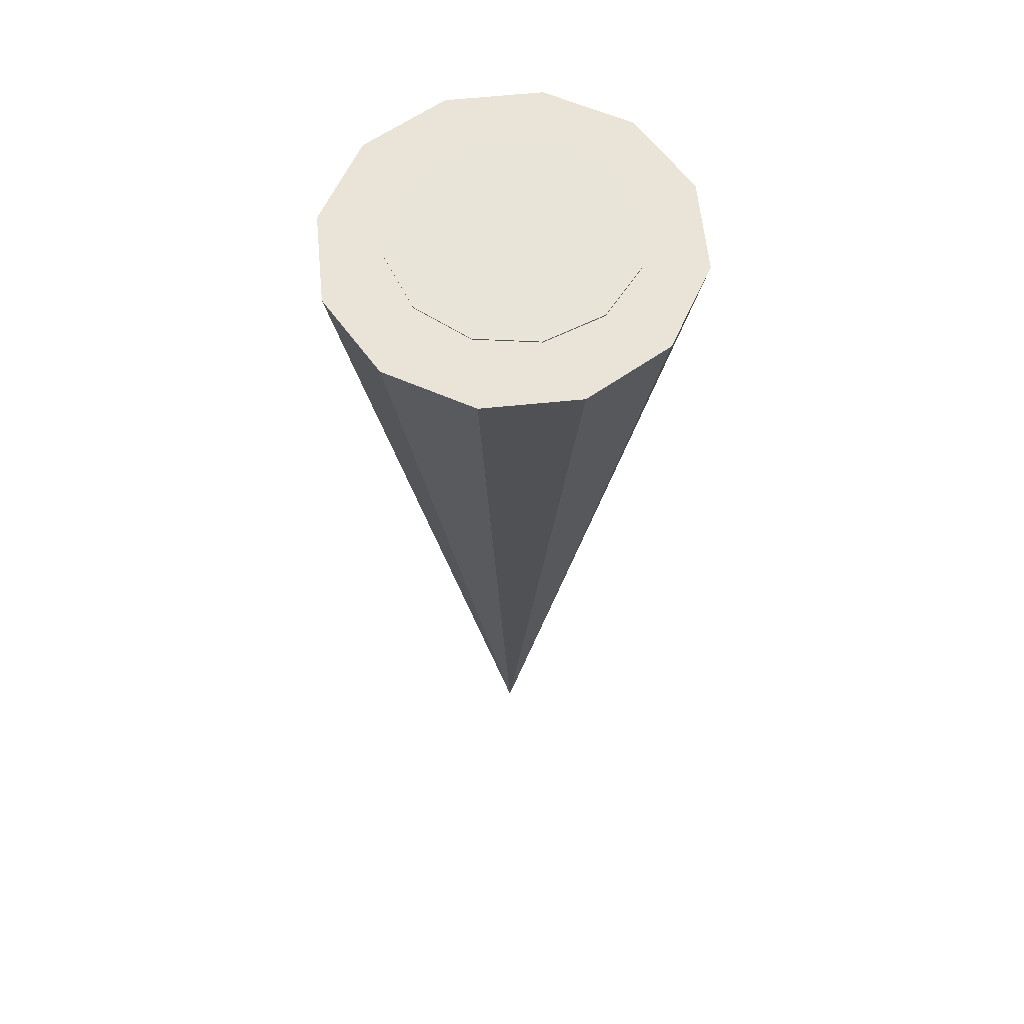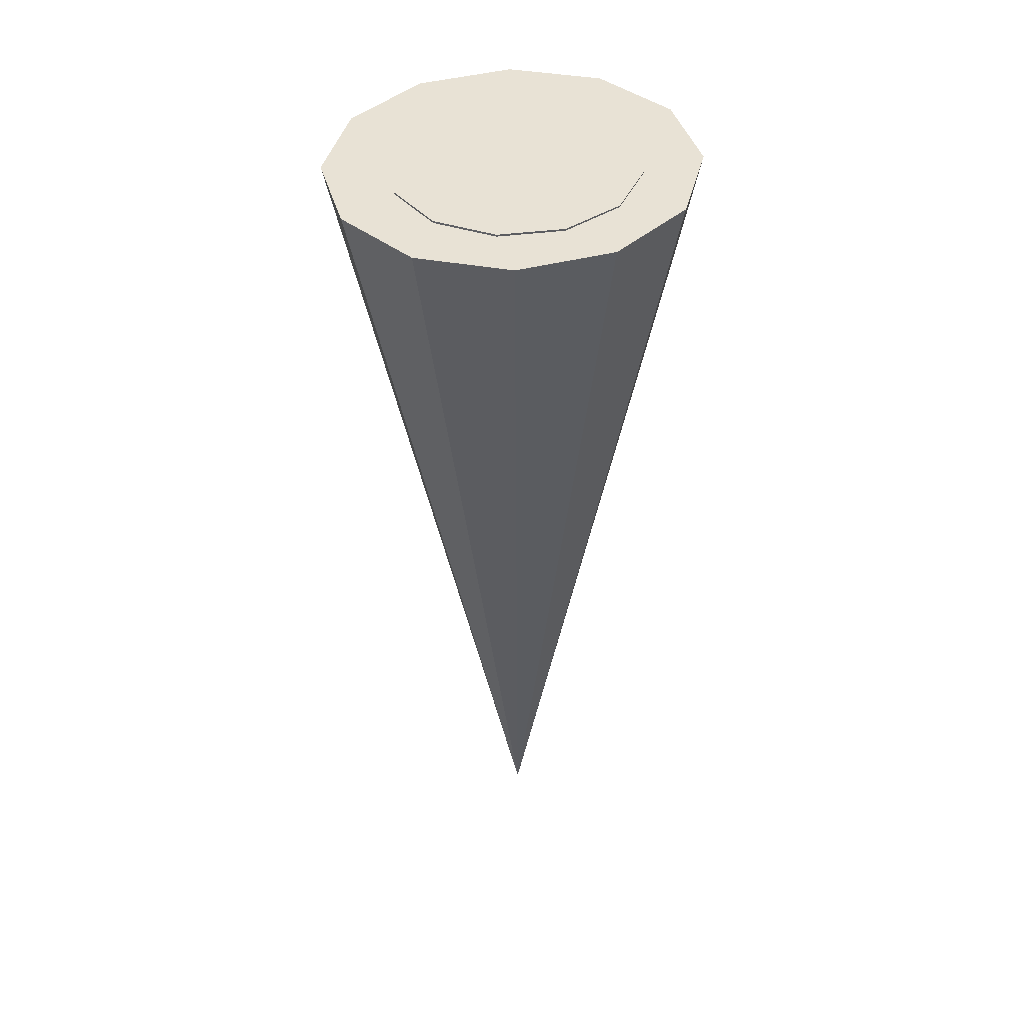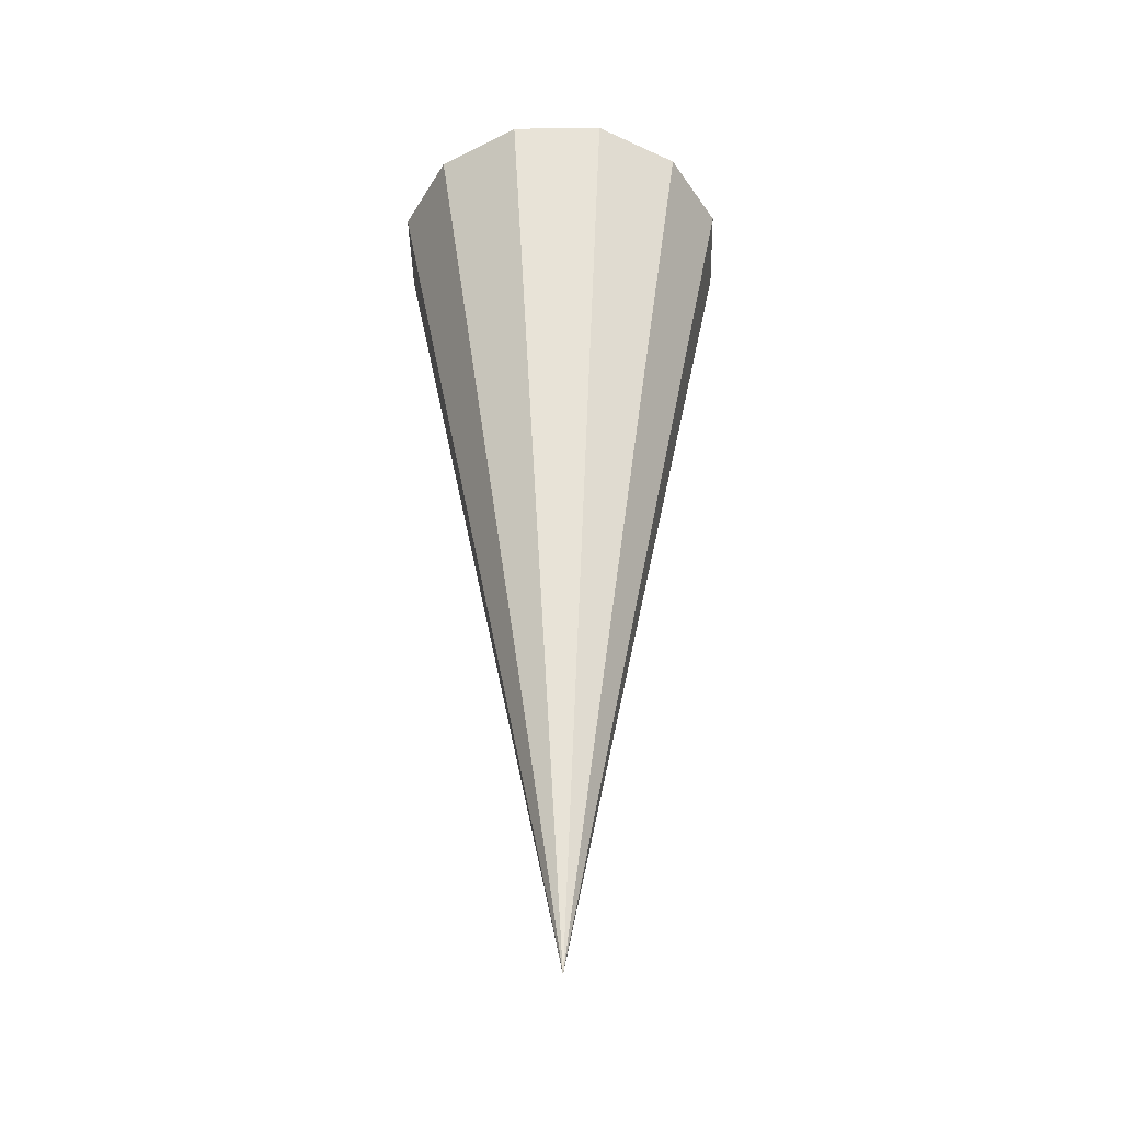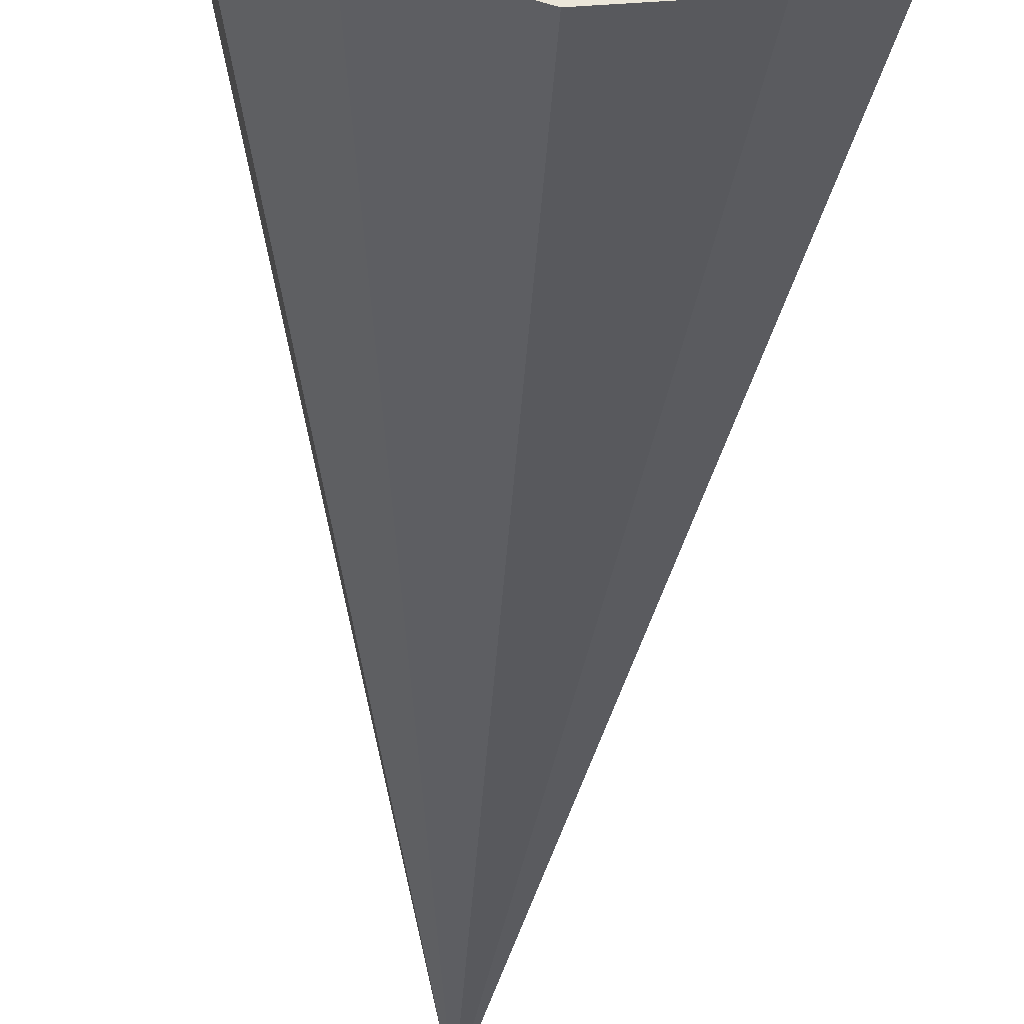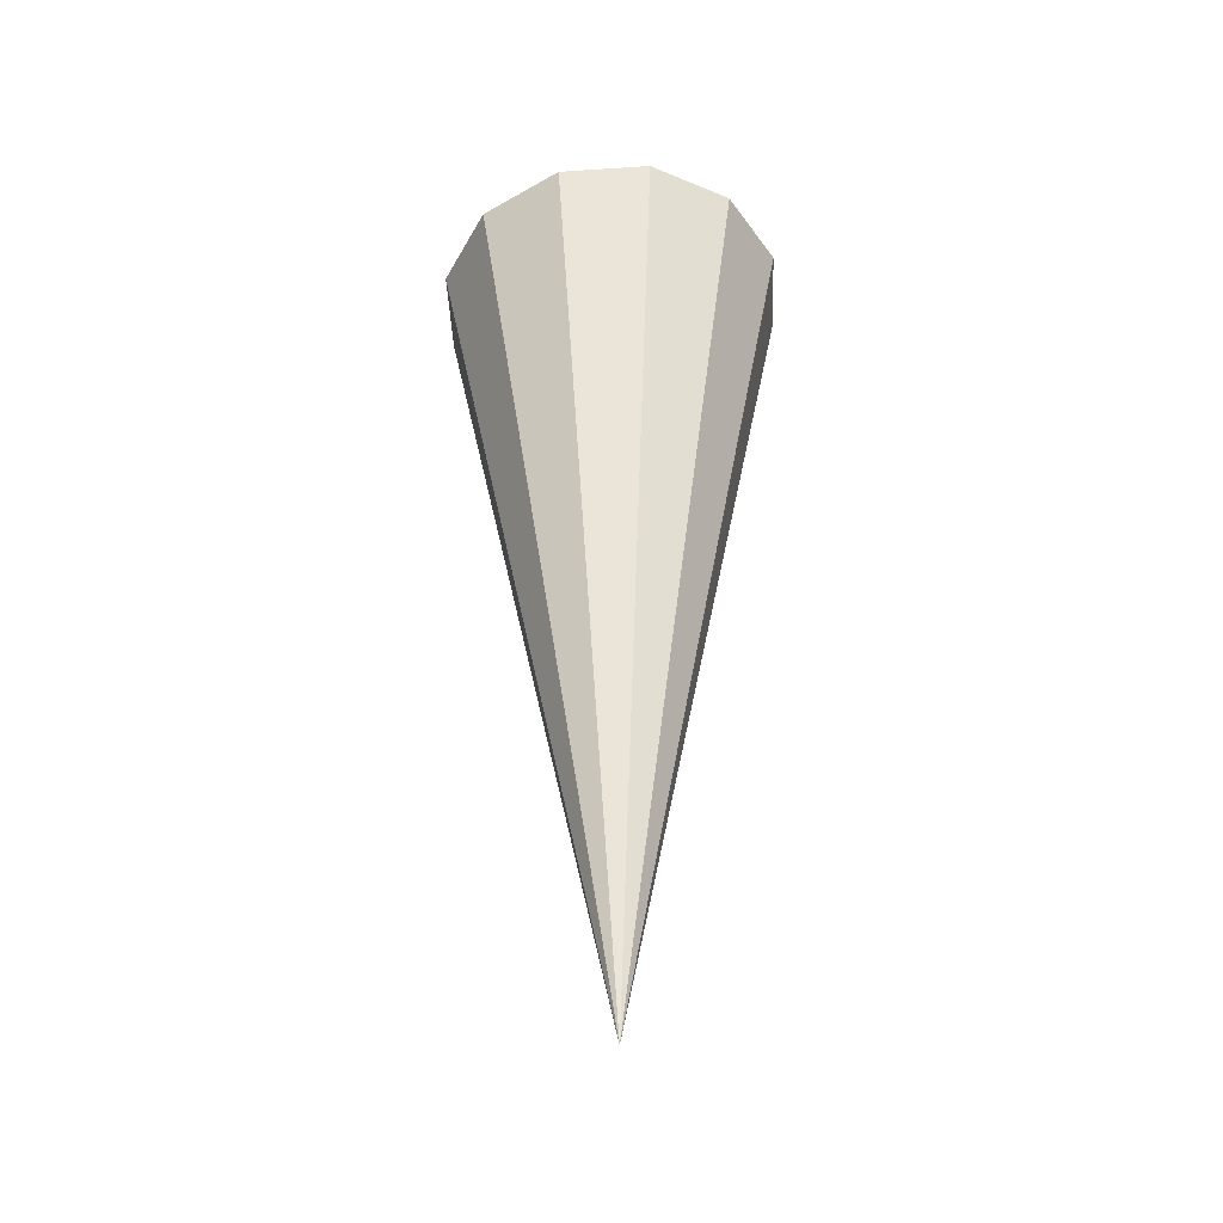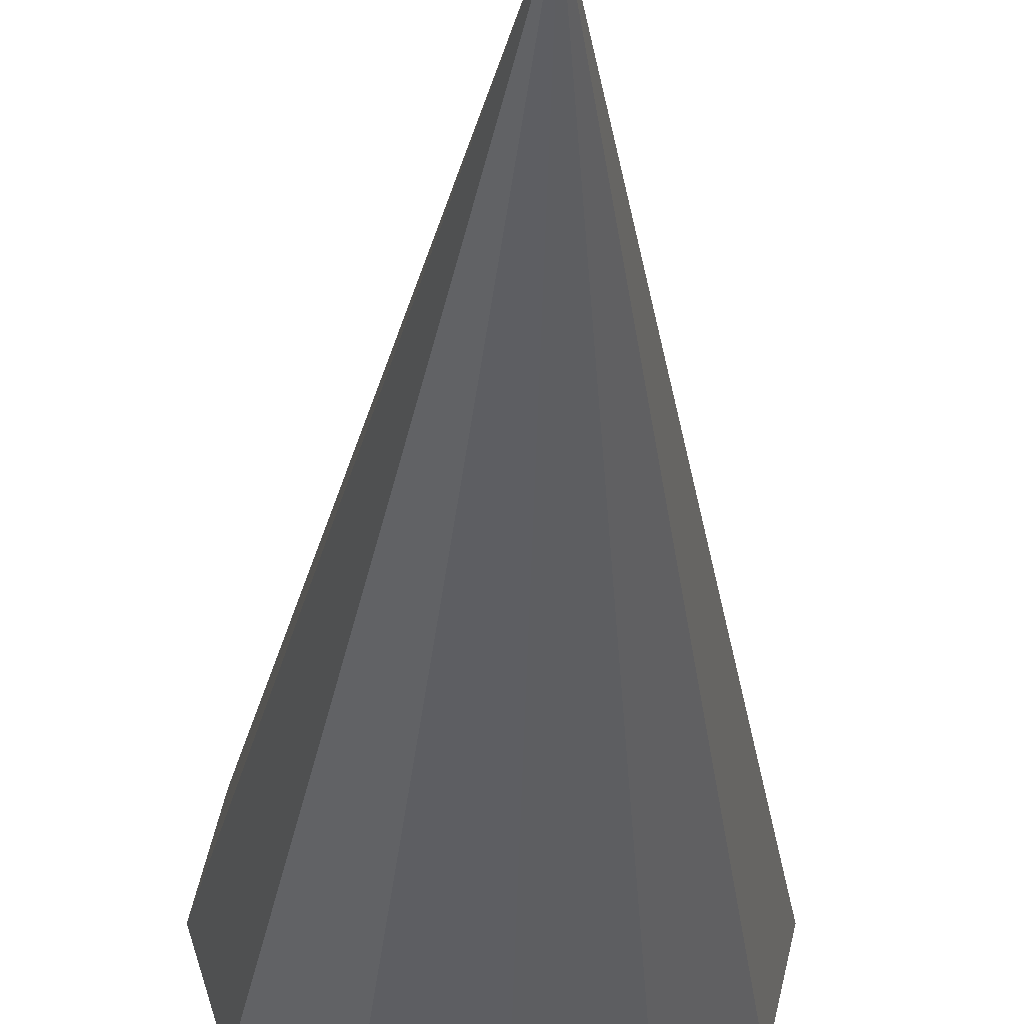
<metadata>
{"format":"obj","ext":"obj","renderer":"f3d","projection":"perspective","resolution":1024,"background":"white","views":[{"elev":57.9,"azim":-82.7,"up":"+Y"},{"elev":44.1,"azim":57.1,"up":"+Y"},{"elev":-38.7,"azim":104.4,"up":"+Y"},{"elev":-44.9,"azim":176.8,"up":"+Z"},{"elev":-43.6,"azim":-14.7,"up":"+Y"},{"elev":-32.0,"azim":-1.4,"up":"+Z"}]}
</metadata>
<code>
v 0.0002937 -0.04493 0.0009075
v 0.008382 0.01505 0.007602
v 0.01101 0.01515 0.002218
v 0.003414 0.01482 0.01095
v -0.002558 0.01451 0.01136
v -0.007935 0.01421 0.008728
v -0.01127 0.014 0.003755
v -0.01168 0.01393 -0.002225
v -0.009052 0.01403 -0.00761
v -0.004084 0.01426 -0.01096
v 0.001888 0.01457 -0.01137
v 0.007264 0.01487 -0.008735
v 0.0106 0.01508 -0.003762
v -0.0003979 -0.07467 -0.0005045
v 0.006966 0.01478 0.01517
v 0.01353 0.01509 0.009064
v -0.001766 0.01436 0.01717
v -0.01033 0.01392 0.01453
v -0.01642 0.01359 0.007965
v -0.01842 0.01346 -0.0007771
v -0.01579 0.01357 -0.009349
v -0.009224 0.01387 -0.01545
v -0.0004926 0.0143 -0.01746
v 0.008068 0.01474 -0.01482
v 0.01416 0.01506 -0.00825
v 0.01616 0.01519 0.0004915
o group1536370865
g mesh1536370865
f 3 2 1
f 2 4 1
f 4 5 1
f 5 6 1
f 6 7 1
f 7 8 1
f 8 9 1
f 9 10 1
f 10 11 1
f 11 12 1
f 12 13 1
f 13 3 1
f 13 12 11 10 9 8 7 6 5 4 2 3
o group214308177
g mesh214308177
f 16 15 14
f 15 17 14
f 17 18 14
f 18 19 14
f 19 20 14
f 20 21 14
f 21 22 14
f 22 23 14
f 23 24 14
f 24 25 14
f 25 26 14
f 26 16 14
f 26 25 24 23 22 21 20 19 18 17 15 16

</code>
